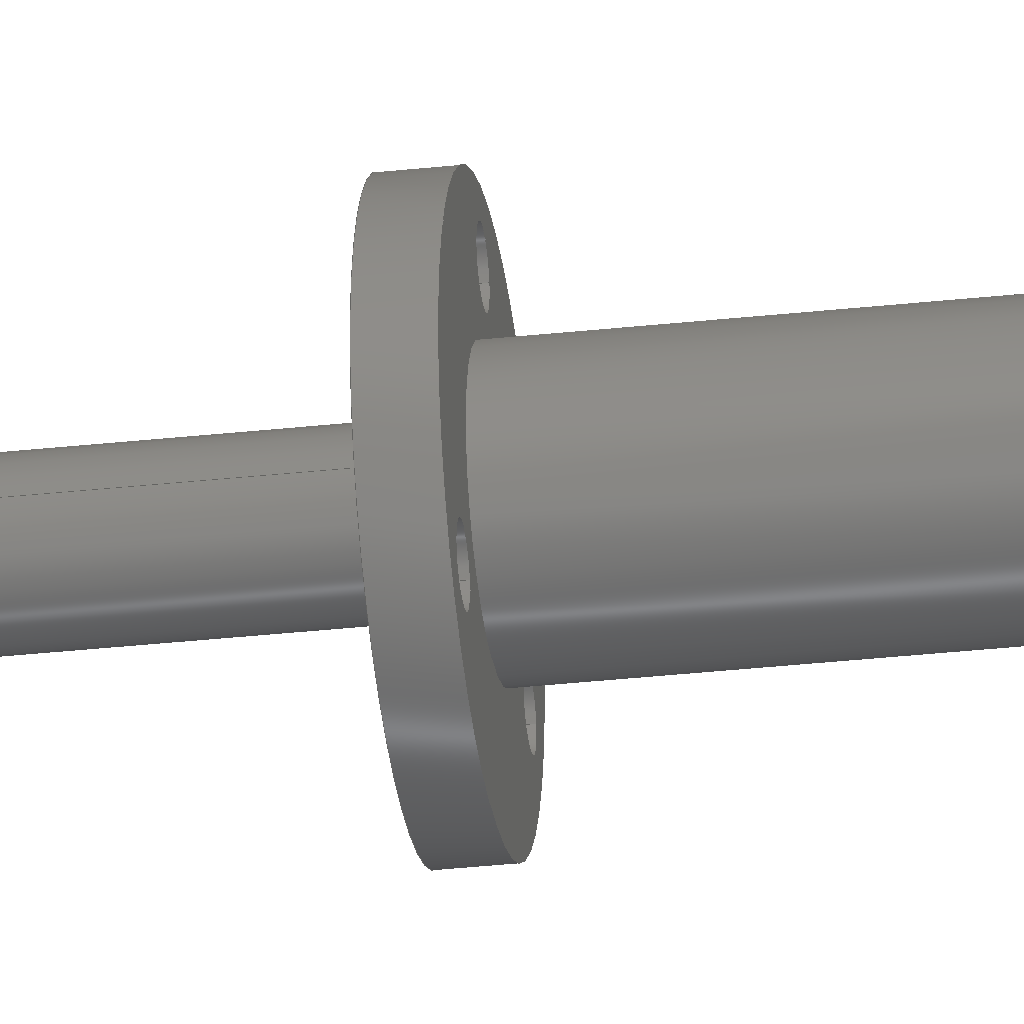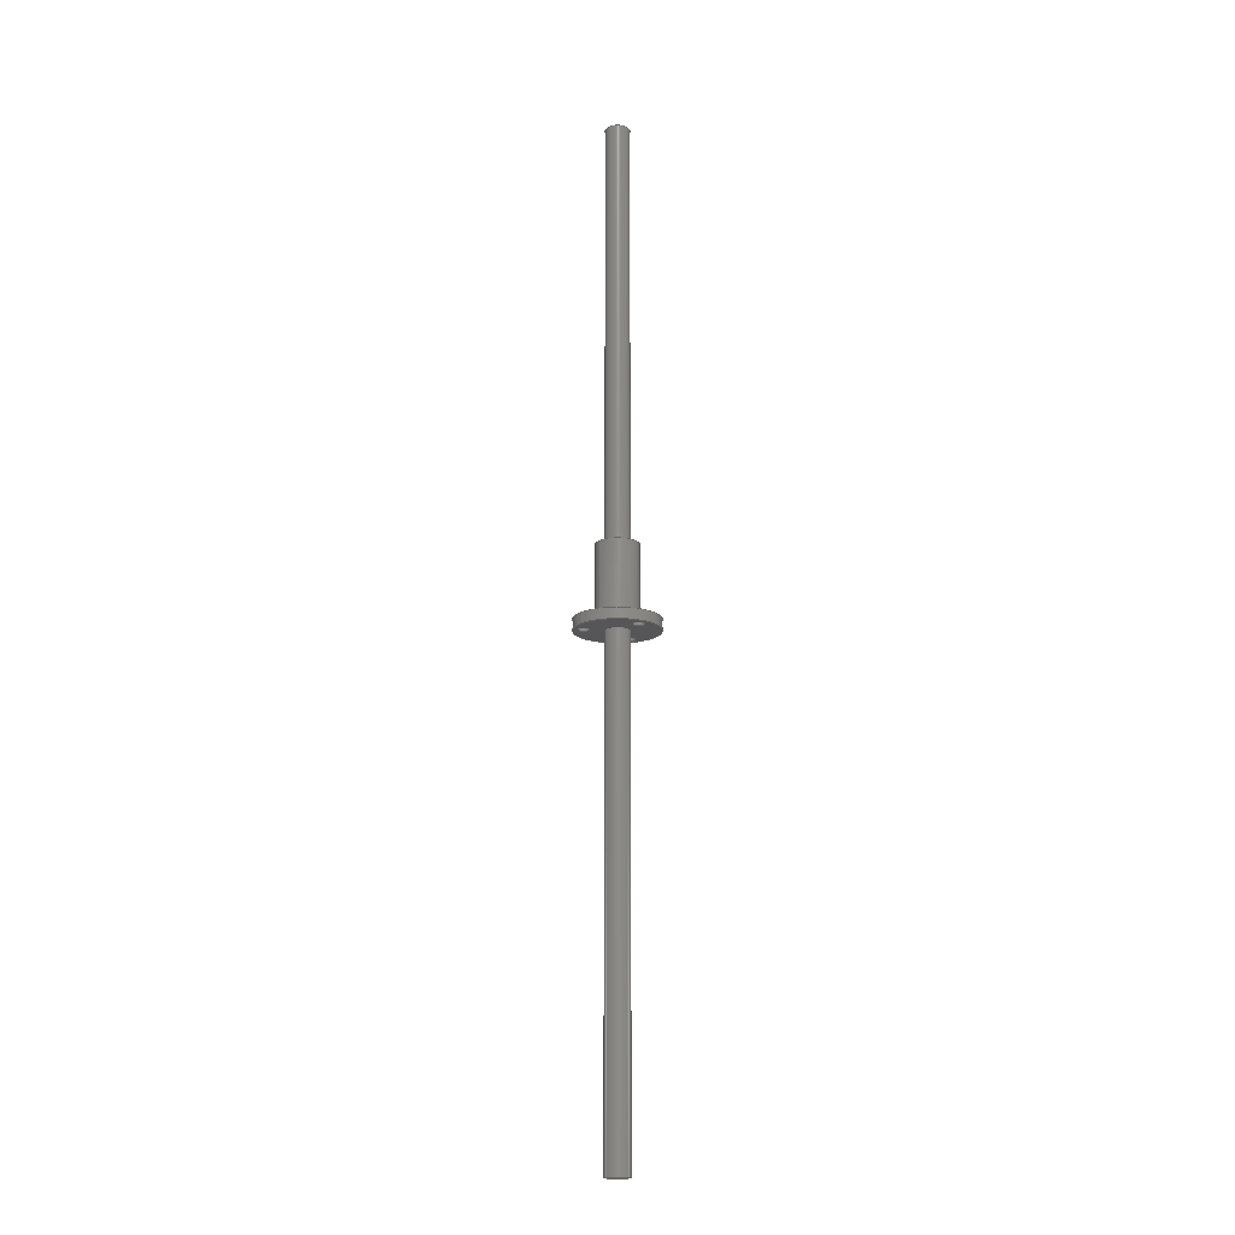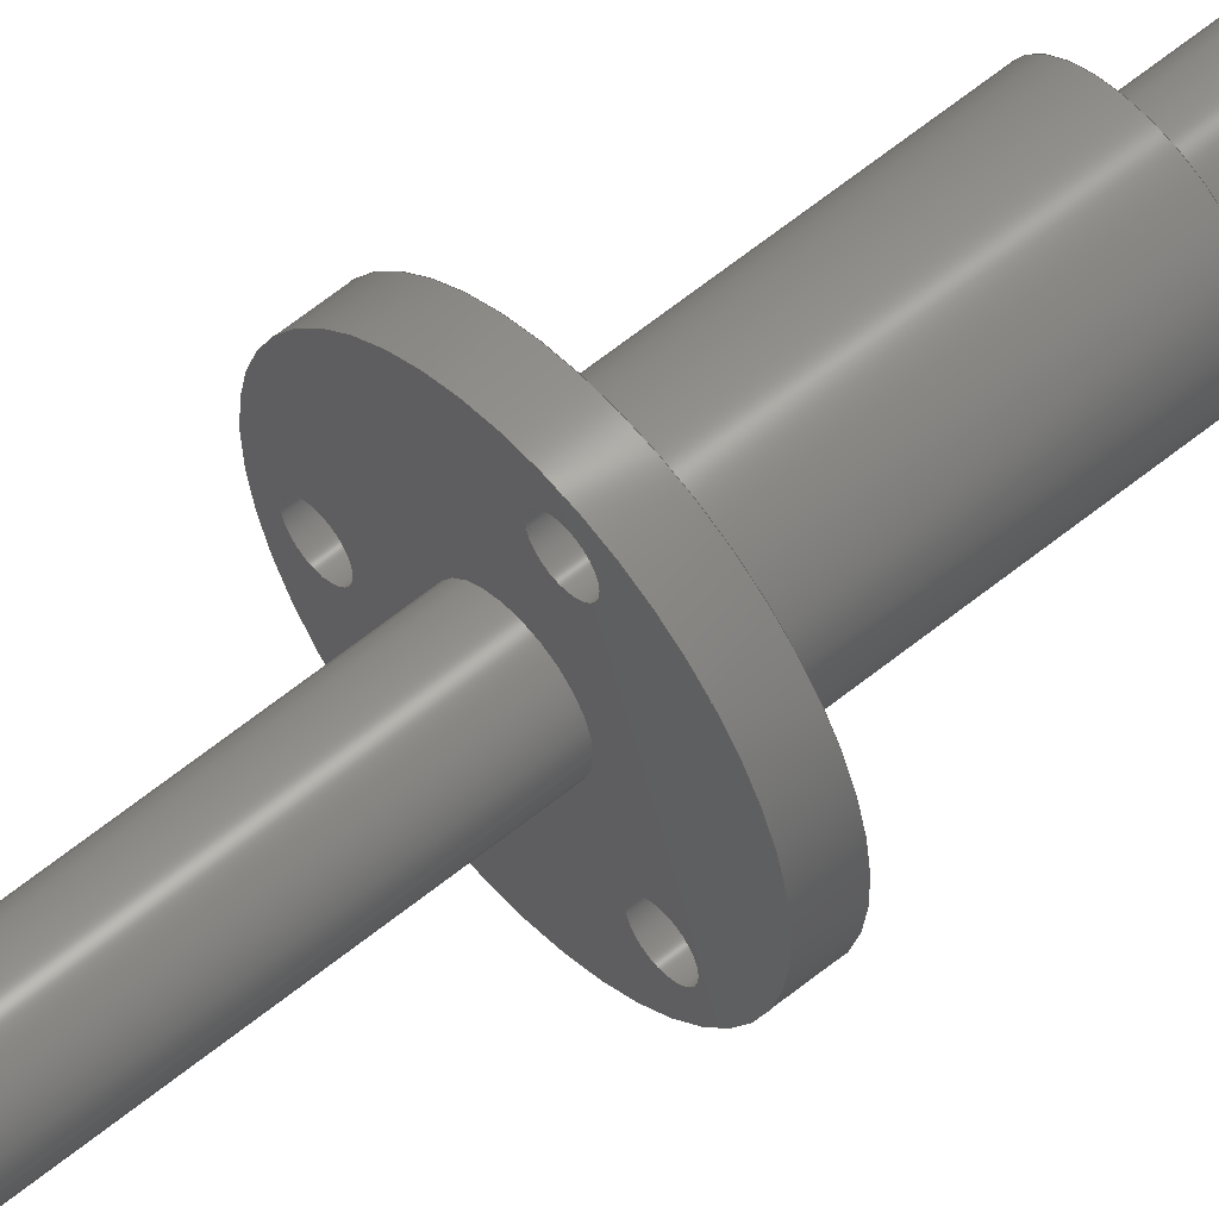
<metadata>
{"format":"step","ext":"step","renderer":"f3d","projection":"perspective","resolution":1024,"background":"white","views":[{"elev":-33.2,"azim":-81.4,"up":"+Y"},{"elev":-16.1,"azim":155.2,"up":"+Z"},{"elev":56.0,"azim":-131.3,"up":"+Y"}]}
</metadata>
<code>
ISO-10303-21;
DATA;
#1=ITEM_DEFINED_TRANSFORMATION($,$,#180,#209);
#2=ITEM_DEFINED_TRANSFORMATION($,$,#186,#210);
#3=(
REPRESENTATION_RELATIONSHIP($,$,#339,#341)
REPRESENTATION_RELATIONSHIP_WITH_TRANSFORMATION(#1)
SHAPE_REPRESENTATION_RELATIONSHIP()
);
#4=(
REPRESENTATION_RELATIONSHIP($,$,#340,#341)
REPRESENTATION_RELATIONSHIP_WITH_TRANSFORMATION(#2)
SHAPE_REPRESENTATION_RELATIONSHIP()
);
#5=CONTEXT_DEPENDENT_SHAPE_REPRESENTATION(#3,#337);
#6=CONTEXT_DEPENDENT_SHAPE_REPRESENTATION(#4,#338);
#7=NEXT_ASSEMBLY_USAGE_OCCURRENCE('MISC_LeadScrew_am-2492:1',$,$,#345,
#343,$);
#8=NEXT_ASSEMBLY_USAGE_OCCURRENCE('MISC_LeadNut_am-2492:1',$,$,#345,#344,
$);
#9=(
CONVERSION_BASED_UNIT('degree',#10)
NAMED_UNIT(#325)
PLANE_ANGLE_UNIT()
);
#10=PLANE_ANGLE_MEASURE_WITH_UNIT(PLANE_ANGLE_MEASURE(0.01745),#330);
#11=SHAPE_REPRESENTATION_RELATIONSHIP('SRR','None',#339,#13);
#12=SHAPE_REPRESENTATION_RELATIONSHIP('SRR','None',#340,#14);
#13=ADVANCED_BREP_SHAPE_REPRESENTATION($,(#178),#321);
#14=ADVANCED_BREP_SHAPE_REPRESENTATION($,(#179),#322);
#15=STYLED_ITEM($,(#356),#178);
#16=STYLED_ITEM($,(#357),#167);
#17=STYLED_ITEM($,(#357),#168);
#18=STYLED_ITEM($,(#357),#169);
#19=STYLED_ITEM($,(#357),#170);
#20=STYLED_ITEM($,(#357),#171);
#21=STYLED_ITEM($,(#357),#172);
#22=STYLED_ITEM($,(#357),#173);
#23=STYLED_ITEM($,(#357),#174);
#24=STYLED_ITEM($,(#357),#175);
#25=STYLED_ITEM($,(#356),#179);
#26=PLANE($,#184);
#27=PLANE($,#185);
#28=PLANE($,#205);
#29=PLANE($,#206);
#30=PLANE($,#207);
#31=FACE_BOUND($,#60,.T.);
#32=FACE_BOUND($,#64,.T.);
#33=FACE_BOUND($,#66,.T.);
#34=FACE_BOUND($,#68,.T.);
#35=FACE_BOUND($,#70,.T.);
#36=FACE_BOUND($,#72,.T.);
#37=FACE_BOUND($,#74,.T.);
#38=FACE_BOUND($,#76,.T.);
#39=FACE_BOUND($,#78,.T.);
#40=FACE_BOUND($,#79,.T.);
#41=FACE_BOUND($,#80,.T.);
#42=FACE_BOUND($,#81,.T.);
#43=FACE_BOUND($,#83,.T.);
#44=FACE_BOUND($,#84,.T.);
#45=FACE_BOUND($,#85,.T.);
#46=FACE_BOUND($,#86,.T.);
#47=FACE_OUTER_BOUND($,#59,.T.);
#48=FACE_OUTER_BOUND($,#61,.T.);
#49=FACE_OUTER_BOUND($,#62,.T.);
#50=FACE_OUTER_BOUND($,#63,.T.);
#51=FACE_OUTER_BOUND($,#65,.T.);
#52=FACE_OUTER_BOUND($,#67,.T.);
#53=FACE_OUTER_BOUND($,#69,.T.);
#54=FACE_OUTER_BOUND($,#71,.T.);
#55=FACE_OUTER_BOUND($,#73,.T.);
#56=FACE_OUTER_BOUND($,#75,.T.);
#57=FACE_OUTER_BOUND($,#77,.T.);
#58=FACE_OUTER_BOUND($,#82,.T.);
#59=EDGE_LOOP($,(#129));
#60=EDGE_LOOP($,(#130));
#61=EDGE_LOOP($,(#131));
#62=EDGE_LOOP($,(#132));
#63=EDGE_LOOP($,(#133));
#64=EDGE_LOOP($,(#134));
#65=EDGE_LOOP($,(#135));
#66=EDGE_LOOP($,(#136));
#67=EDGE_LOOP($,(#137));
#68=EDGE_LOOP($,(#138));
#69=EDGE_LOOP($,(#139));
#70=EDGE_LOOP($,(#140));
#71=EDGE_LOOP($,(#141));
#72=EDGE_LOOP($,(#142));
#73=EDGE_LOOP($,(#143));
#74=EDGE_LOOP($,(#144));
#75=EDGE_LOOP($,(#145));
#76=EDGE_LOOP($,(#146));
#77=EDGE_LOOP($,(#147));
#78=EDGE_LOOP($,(#148));
#79=EDGE_LOOP($,(#149));
#80=EDGE_LOOP($,(#150));
#81=EDGE_LOOP($,(#151));
#82=EDGE_LOOP($,(#152));
#83=EDGE_LOOP($,(#153));
#84=EDGE_LOOP($,(#154));
#85=EDGE_LOOP($,(#155));
#86=EDGE_LOOP($,(#156));
#87=CIRCLE($,#182,0.2188);
#88=CIRCLE($,#183,0.2188);
#89=CIRCLE($,#188,0.375);
#90=CIRCLE($,#189,0.375);
#91=CIRCLE($,#191,0.2188);
#92=CIRCLE($,#192,0.2188);
#93=CIRCLE($,#194,0.1015);
#94=CIRCLE($,#195,0.1015);
#95=CIRCLE($,#197,0.1015);
#96=CIRCLE($,#198,0.1015);
#97=CIRCLE($,#200,0.1015);
#98=CIRCLE($,#201,0.1015);
#99=CIRCLE($,#203,0.75);
#100=CIRCLE($,#204,0.75);
#101=VERTEX_POINT($,#275);
#102=VERTEX_POINT($,#277);
#103=VERTEX_POINT($,#283);
#104=VERTEX_POINT($,#285);
#105=VERTEX_POINT($,#288);
#106=VERTEX_POINT($,#290);
#107=VERTEX_POINT($,#293);
#108=VERTEX_POINT($,#295);
#109=VERTEX_POINT($,#298);
#110=VERTEX_POINT($,#300);
#111=VERTEX_POINT($,#303);
#112=VERTEX_POINT($,#305);
#113=VERTEX_POINT($,#308);
#114=VERTEX_POINT($,#310);
#115=EDGE_CURVE($,#101,#101,#87,.T.);
#116=EDGE_CURVE($,#102,#102,#88,.T.);
#117=EDGE_CURVE($,#103,#103,#89,.T.);
#118=EDGE_CURVE($,#104,#104,#90,.T.);
#119=EDGE_CURVE($,#105,#105,#91,.T.);
#120=EDGE_CURVE($,#106,#106,#92,.T.);
#121=EDGE_CURVE($,#107,#107,#93,.T.);
#122=EDGE_CURVE($,#108,#108,#94,.T.);
#123=EDGE_CURVE($,#109,#109,#95,.T.);
#124=EDGE_CURVE($,#110,#110,#96,.T.);
#125=EDGE_CURVE($,#111,#111,#97,.T.);
#126=EDGE_CURVE($,#112,#112,#98,.T.);
#127=EDGE_CURVE($,#113,#113,#99,.T.);
#128=EDGE_CURVE($,#114,#114,#100,.T.);
#129=ORIENTED_EDGE($,*,*,#115,.F.);
#130=ORIENTED_EDGE($,*,*,#116,.T.);
#131=ORIENTED_EDGE($,*,*,#115,.T.);
#132=ORIENTED_EDGE($,*,*,#116,.F.);
#133=ORIENTED_EDGE($,*,*,#117,.T.);
#134=ORIENTED_EDGE($,*,*,#118,.T.);
#135=ORIENTED_EDGE($,*,*,#119,.T.);
#136=ORIENTED_EDGE($,*,*,#120,.F.);
#137=ORIENTED_EDGE($,*,*,#121,.F.);
#138=ORIENTED_EDGE($,*,*,#122,.F.);
#139=ORIENTED_EDGE($,*,*,#123,.F.);
#140=ORIENTED_EDGE($,*,*,#124,.F.);
#141=ORIENTED_EDGE($,*,*,#125,.F.);
#142=ORIENTED_EDGE($,*,*,#126,.F.);
#143=ORIENTED_EDGE($,*,*,#127,.T.);
#144=ORIENTED_EDGE($,*,*,#128,.F.);
#145=ORIENTED_EDGE($,*,*,#118,.F.);
#146=ORIENTED_EDGE($,*,*,#119,.F.);
#147=ORIENTED_EDGE($,*,*,#128,.T.);
#148=ORIENTED_EDGE($,*,*,#117,.F.);
#149=ORIENTED_EDGE($,*,*,#122,.T.);
#150=ORIENTED_EDGE($,*,*,#124,.T.);
#151=ORIENTED_EDGE($,*,*,#126,.T.);
#152=ORIENTED_EDGE($,*,*,#127,.F.);
#153=ORIENTED_EDGE($,*,*,#121,.T.);
#154=ORIENTED_EDGE($,*,*,#123,.T.);
#155=ORIENTED_EDGE($,*,*,#125,.T.);
#156=ORIENTED_EDGE($,*,*,#120,.T.);
#157=CYLINDRICAL_SURFACE($,#181,0.2188);
#158=CYLINDRICAL_SURFACE($,#187,0.375);
#159=CYLINDRICAL_SURFACE($,#190,0.2188);
#160=CYLINDRICAL_SURFACE($,#193,0.1015);
#161=CYLINDRICAL_SURFACE($,#196,0.1015);
#162=CYLINDRICAL_SURFACE($,#199,0.1015);
#163=CYLINDRICAL_SURFACE($,#202,0.75);
#164=ADVANCED_FACE($,(#47,#31),#157,.T.);
#165=ADVANCED_FACE($,(#48),#26,.T.);
#166=ADVANCED_FACE($,(#49),#27,.F.);
#167=ADVANCED_FACE($,(#50,#32),#158,.T.);
#168=ADVANCED_FACE($,(#51,#33),#159,.F.);
#169=ADVANCED_FACE($,(#52,#34),#160,.F.);
#170=ADVANCED_FACE($,(#53,#35),#161,.F.);
#171=ADVANCED_FACE($,(#54,#36),#162,.F.);
#172=ADVANCED_FACE($,(#55,#37),#163,.T.);
#173=ADVANCED_FACE($,(#56,#38),#28,.F.);
#174=ADVANCED_FACE($,(#57,#39,#40,#41,#42),#29,.T.);
#175=ADVANCED_FACE($,(#58,#43,#44,#45,#46),#30,.T.);
#176=CLOSED_SHELL($,(#164,#165,#166));
#177=CLOSED_SHELL($,(#167,#168,#169,#170,#171,#172,#173,#174,#175));
#178=MANIFOLD_SOLID_BREP('Extrude1',#176);
#179=MANIFOLD_SOLID_BREP('Imported1',#177);
#180=AXIS2_PLACEMENT_3D('placement',#273,#211,#212);
#181=AXIS2_PLACEMENT_3D($,#274,#213,#214);
#182=AXIS2_PLACEMENT_3D($,#276,#215,#216);
#183=AXIS2_PLACEMENT_3D($,#278,#217,#218);
#184=AXIS2_PLACEMENT_3D($,#279,#219,#220);
#185=AXIS2_PLACEMENT_3D($,#280,#221,#222);
#186=AXIS2_PLACEMENT_3D('placement',#281,#223,#224);
#187=AXIS2_PLACEMENT_3D($,#282,#225,#226);
#188=AXIS2_PLACEMENT_3D($,#284,#227,#228);
#189=AXIS2_PLACEMENT_3D($,#286,#229,#230);
#190=AXIS2_PLACEMENT_3D($,#287,#231,#232);
#191=AXIS2_PLACEMENT_3D($,#289,#233,#234);
#192=AXIS2_PLACEMENT_3D($,#291,#235,#236);
#193=AXIS2_PLACEMENT_3D($,#292,#237,#238);
#194=AXIS2_PLACEMENT_3D($,#294,#239,#240);
#195=AXIS2_PLACEMENT_3D($,#296,#241,#242);
#196=AXIS2_PLACEMENT_3D($,#297,#243,#244);
#197=AXIS2_PLACEMENT_3D($,#299,#245,#246);
#198=AXIS2_PLACEMENT_3D($,#301,#247,#248);
#199=AXIS2_PLACEMENT_3D($,#302,#249,#250);
#200=AXIS2_PLACEMENT_3D($,#304,#251,#252);
#201=AXIS2_PLACEMENT_3D($,#306,#253,#254);
#202=AXIS2_PLACEMENT_3D($,#307,#255,#256);
#203=AXIS2_PLACEMENT_3D($,#309,#257,#258);
#204=AXIS2_PLACEMENT_3D($,#311,#259,#260);
#205=AXIS2_PLACEMENT_3D($,#312,#261,#262);
#206=AXIS2_PLACEMENT_3D($,#313,#263,#264);
#207=AXIS2_PLACEMENT_3D($,#314,#265,#266);
#208=AXIS2_PLACEMENT_3D('placement',#315,#267,#268);
#209=AXIS2_PLACEMENT_3D($,#316,#269,#270);
#210=AXIS2_PLACEMENT_3D($,#317,#271,#272);
#211=DIRECTION('axis',(0,0,1));
#212=DIRECTION('refdir',(1,0,0));
#213=DIRECTION('center_axis',(0,0,-1));
#214=DIRECTION('ref_axis',(-1,0,0));
#215=DIRECTION('center_axis',(0,0,1));
#216=DIRECTION('ref_axis',(1,0,0));
#217=DIRECTION('center_axis',(0,0,1));
#218=DIRECTION('ref_axis',(1,0,0));
#219=DIRECTION('center_axis',(0,0,1));
#220=DIRECTION('ref_axis',(1,0,0));
#221=DIRECTION('center_axis',(0,0,1));
#222=DIRECTION('ref_axis',(1,0,0));
#223=DIRECTION('axis',(0,0,1));
#224=DIRECTION('refdir',(1,0,0));
#225=DIRECTION('center_axis',(0,0,1));
#226=DIRECTION('ref_axis',(1,0,0));
#227=DIRECTION('center_axis',(0,0,1));
#228=DIRECTION('ref_axis',(1,0,0));
#229=DIRECTION('center_axis',(0,0,-1));
#230=DIRECTION('ref_axis',(1,0,0));
#231=DIRECTION('center_axis',(0,0,-1));
#232=DIRECTION('ref_axis',(-1,0,0));
#233=DIRECTION('center_axis',(0,0,1));
#234=DIRECTION('ref_axis',(-1,0,0));
#235=DIRECTION('center_axis',(0,0,1));
#236=DIRECTION('ref_axis',(-1,0,0));
#237=DIRECTION('center_axis',(0,0,1));
#238=DIRECTION('ref_axis',(1,0,0));
#239=DIRECTION('center_axis',(0,0,1));
#240=DIRECTION('ref_axis',(1,0,0));
#241=DIRECTION('center_axis',(0,0,-1));
#242=DIRECTION('ref_axis',(1,0,0));
#243=DIRECTION('center_axis',(0,0,1));
#244=DIRECTION('ref_axis',(1,0,0));
#245=DIRECTION('center_axis',(0,0,1));
#246=DIRECTION('ref_axis',(1,0,0));
#247=DIRECTION('center_axis',(0,0,-1));
#248=DIRECTION('ref_axis',(1,0,0));
#249=DIRECTION('center_axis',(0,0,1));
#250=DIRECTION('ref_axis',(1,0,0));
#251=DIRECTION('center_axis',(0,0,1));
#252=DIRECTION('ref_axis',(1,0,0));
#253=DIRECTION('center_axis',(0,0,-1));
#254=DIRECTION('ref_axis',(1,0,0));
#255=DIRECTION('center_axis',(0,0,1));
#256=DIRECTION('ref_axis',(1,0,0));
#257=DIRECTION('center_axis',(0,0,1));
#258=DIRECTION('ref_axis',(1,0,0));
#259=DIRECTION('center_axis',(0,0,1));
#260=DIRECTION('ref_axis',(1,0,0));
#261=DIRECTION('center_axis',(0,0,-1));
#262=DIRECTION('ref_axis',(-1,0,0));
#263=DIRECTION('center_axis',(0,0,1));
#264=DIRECTION('ref_axis',(1,0,0));
#265=DIRECTION('center_axis',(0,0,-1));
#266=DIRECTION('ref_axis',(-1,0,0));
#267=DIRECTION('axis',(0,0,1));
#268=DIRECTION('refdir',(1,0,0));
#269=DIRECTION($,(0,0,1));
#270=DIRECTION($,(1,0,0));
#271=DIRECTION($,(0,0,1));
#272=DIRECTION($,(0.9705,0.2411,0));
#273=CARTESIAN_POINT('',(0,0,0));
#274=CARTESIAN_POINT('Origin',(0,0,9));
#275=CARTESIAN_POINT('',(-0.2188,0,9));
#276=CARTESIAN_POINT('Origin',(0,0,9));
#277=CARTESIAN_POINT('',(-0.2188,0,-9));
#278=CARTESIAN_POINT('Origin',(0,0,-9));
#279=CARTESIAN_POINT('Origin',(0,0,9));
#280=CARTESIAN_POINT('Origin',(0,0,-9));
#281=CARTESIAN_POINT('',(0,0,0));
#282=CARTESIAN_POINT('Origin',(0,0,0));
#283=CARTESIAN_POINT('',(0.375,0,0.188));
#284=CARTESIAN_POINT('Origin',(0,0,0.188));
#285=CARTESIAN_POINT('',(0.375,0,1.5));
#286=CARTESIAN_POINT('Origin',(0,0,1.5));
#287=CARTESIAN_POINT('Origin',(0,0,1.5));
#288=CARTESIAN_POINT('',(-0.2188,0,1.5));
#289=CARTESIAN_POINT('Origin',(0,0,1.5));
#290=CARTESIAN_POINT('',(-0.2188,0,0));
#291=CARTESIAN_POINT('Origin',(0,0,0));
#292=CARTESIAN_POINT('Origin',(0,0.5625,0));
#293=CARTESIAN_POINT('',(0.1015,0.5625,0));
#294=CARTESIAN_POINT('Origin',(0,0.5625,0));
#295=CARTESIAN_POINT('',(0.1015,0.5625,0.188));
#296=CARTESIAN_POINT('Origin',(0,0.5625,0.188));
#297=CARTESIAN_POINT('Origin',(0.4871,-0.2812,0));
#298=CARTESIAN_POINT('',(0.5886,-0.2812,0));
#299=CARTESIAN_POINT('Origin',(0.4871,-0.2812,0));
#300=CARTESIAN_POINT('',(0.5886,-0.2812,0.188));
#301=CARTESIAN_POINT('Origin',(0.4871,-0.2812,0.188));
#302=CARTESIAN_POINT('Origin',(-0.4871,-0.2812,0));
#303=CARTESIAN_POINT('',(-0.3856,-0.2812,0));
#304=CARTESIAN_POINT('Origin',(-0.4871,-0.2812,0));
#305=CARTESIAN_POINT('',(-0.3856,-0.2812,0.188));
#306=CARTESIAN_POINT('Origin',(-0.4871,-0.2812,0.188));
#307=CARTESIAN_POINT('Origin',(0,0,0));
#308=CARTESIAN_POINT('',(0.75,0,0));
#309=CARTESIAN_POINT('Origin',(0,0,0));
#310=CARTESIAN_POINT('',(0.75,0,0.188));
#311=CARTESIAN_POINT('Origin',(0,0,0.188));
#312=CARTESIAN_POINT('Origin',(0,0,1.5));
#313=CARTESIAN_POINT('Origin',(0,0,0.188));
#314=CARTESIAN_POINT('Origin',(0,0,0));
#315=CARTESIAN_POINT('',(0,0,0));
#316=CARTESIAN_POINT($,(-0.1039,0.007081,0));
#317=CARTESIAN_POINT($,(-0.1039,0.007081,-0.2305));
#318=UNCERTAINTY_MEASURE_WITH_UNIT(LENGTH_MEASURE(0.0003937),
#326,'DISTANCE_ACCURACY_VALUE',
'Maximum model space distance between geometric entities at asserted c
onnectivities');
#319=UNCERTAINTY_MEASURE_WITH_UNIT(LENGTH_MEASURE(0.0003937),
#326,'DISTANCE_ACCURACY_VALUE',
'Maximum model space distance between geometric entities at asserted c
onnectivities');
#320=UNCERTAINTY_MEASURE_WITH_UNIT(LENGTH_MEASURE(0.0003937),
#326,'DISTANCE_ACCURACY_VALUE',
'Maximum model space distance between geometric entities at asserted c
onnectivities');
#321=(
GEOMETRIC_REPRESENTATION_CONTEXT(3)
GLOBAL_UNCERTAINTY_ASSIGNED_CONTEXT((#318))
GLOBAL_UNIT_ASSIGNED_CONTEXT((#326,#330,#329))
REPRESENTATION_CONTEXT('','3D')
);
#322=(
GEOMETRIC_REPRESENTATION_CONTEXT(3)
GLOBAL_UNCERTAINTY_ASSIGNED_CONTEXT((#319))
GLOBAL_UNIT_ASSIGNED_CONTEXT((#326,#330,#329))
REPRESENTATION_CONTEXT('','3D')
);
#323=(
GEOMETRIC_REPRESENTATION_CONTEXT(3)
GLOBAL_UNCERTAINTY_ASSIGNED_CONTEXT((#320))
GLOBAL_UNIT_ASSIGNED_CONTEXT((#326,#9,#329))
REPRESENTATION_CONTEXT('','3D')
);
#324=DIMENSIONAL_EXPONENTS(1,0,0,0,0,0,0);
#325=DIMENSIONAL_EXPONENTS(0,0,0,0,0,0,0);
#326=(
CONVERSION_BASED_UNIT('__CONSTANT UNIT inch',#328)
LENGTH_UNIT()
NAMED_UNIT(#324)
);
#327=(
LENGTH_UNIT()
NAMED_UNIT(*)
SI_UNIT(.MILLI.,.METRE.)
);
#328=LENGTH_MEASURE_WITH_UNIT(LENGTH_MEASURE(25.4),#327);
#329=(
NAMED_UNIT(*)
SI_UNIT($,.STERADIAN.)
SOLID_ANGLE_UNIT()
);
#330=(
NAMED_UNIT(*)
PLANE_ANGLE_UNIT()
SI_UNIT($,.RADIAN.)
);
#331=SHAPE_DEFINITION_REPRESENTATION(#334,#339);
#332=SHAPE_DEFINITION_REPRESENTATION(#335,#340);
#333=SHAPE_DEFINITION_REPRESENTATION(#336,#341);
#334=PRODUCT_DEFINITION_SHAPE('',$,#343);
#335=PRODUCT_DEFINITION_SHAPE('',$,#344);
#336=PRODUCT_DEFINITION_SHAPE('',$,#345);
#337=PRODUCT_DEFINITION_SHAPE($,$,#7);
#338=PRODUCT_DEFINITION_SHAPE($,$,#8);
#339=SHAPE_REPRESENTATION('',(#180),#321);
#340=SHAPE_REPRESENTATION('',(#186),#322);
#341=SHAPE_REPRESENTATION('',(#208,#209,#210),#323);
#342=PRODUCT_DEFINITION_CONTEXT('3D Mechanical Parts',#350,'design');
#343=PRODUCT_DEFINITION('MISC_LeadScrew_am-2492',
'MISC_LeadScrew_am-2492',#346,#342);
#344=PRODUCT_DEFINITION('MISC_LeadNut_am-2492','MISC_LeadNut_am-2492',#347,
#342);
#345=PRODUCT_DEFINITION('MISC_LeadScrewAssembly_am-2492',
'MISC_LeadScrewAssembly_am-2492',#348,#342);
#346=PRODUCT_DEFINITION_FORMATION('',$,#352);
#347=PRODUCT_DEFINITION_FORMATION('',$,#353);
#348=PRODUCT_DEFINITION_FORMATION('',$,#354);
#349=APPLICATION_PROTOCOL_DEFINITION('international standard',
'automotive_design',2009,#350);
#350=APPLICATION_CONTEXT(
'Core Data for Automotive Mechanical Design Process');
#351=PRODUCT_CONTEXT('3D Mechanical Parts',#350,'mechanical');
#352=PRODUCT('MISC_LeadScrew_am-2492','MISC_LeadScrew_am-2492',$,(#351));
#353=PRODUCT('MISC_LeadNut_am-2492','MISC_LeadNut_am-2492',$,(#351));
#354=PRODUCT('MISC_LeadScrewAssembly_am-2492',
'MISC_LeadScrewAssembly_am-2492',$,(#351));
#355=PRESENTATION_STYLE_ASSIGNMENT((#358));
#356=PRESENTATION_STYLE_ASSIGNMENT((#359));
#357=PRESENTATION_STYLE_ASSIGNMENT((#360));
#358=SURFACE_STYLE_USAGE(.BOTH.,#361);
#359=SURFACE_STYLE_USAGE(.BOTH.,#362);
#360=SURFACE_STYLE_USAGE(.BOTH.,#363);
#361=SURFACE_SIDE_STYLE($,(#364));
#362=SURFACE_SIDE_STYLE($,(#365));
#363=SURFACE_SIDE_STYLE($,(#366));
#364=SURFACE_STYLE_FILL_AREA(#367);
#365=SURFACE_STYLE_FILL_AREA(#368);
#366=SURFACE_STYLE_FILL_AREA(#369);
#367=FILL_AREA_STYLE($,(#370));
#368=FILL_AREA_STYLE($,(#371));
#369=FILL_AREA_STYLE($,(#372));
#370=FILL_AREA_STYLE_COLOUR($,#373);
#371=FILL_AREA_STYLE_COLOUR($,#374);
#372=FILL_AREA_STYLE_COLOUR($,#375);
#373=COLOUR_RGB('',0.749,0.749,0.749);
#374=COLOUR_RGB('',0.7529,0.7529,0.7529);
#375=COLOUR_RGB('',0,0,0);
ENDSEC;
END-ISO-10303-21;

</code>
